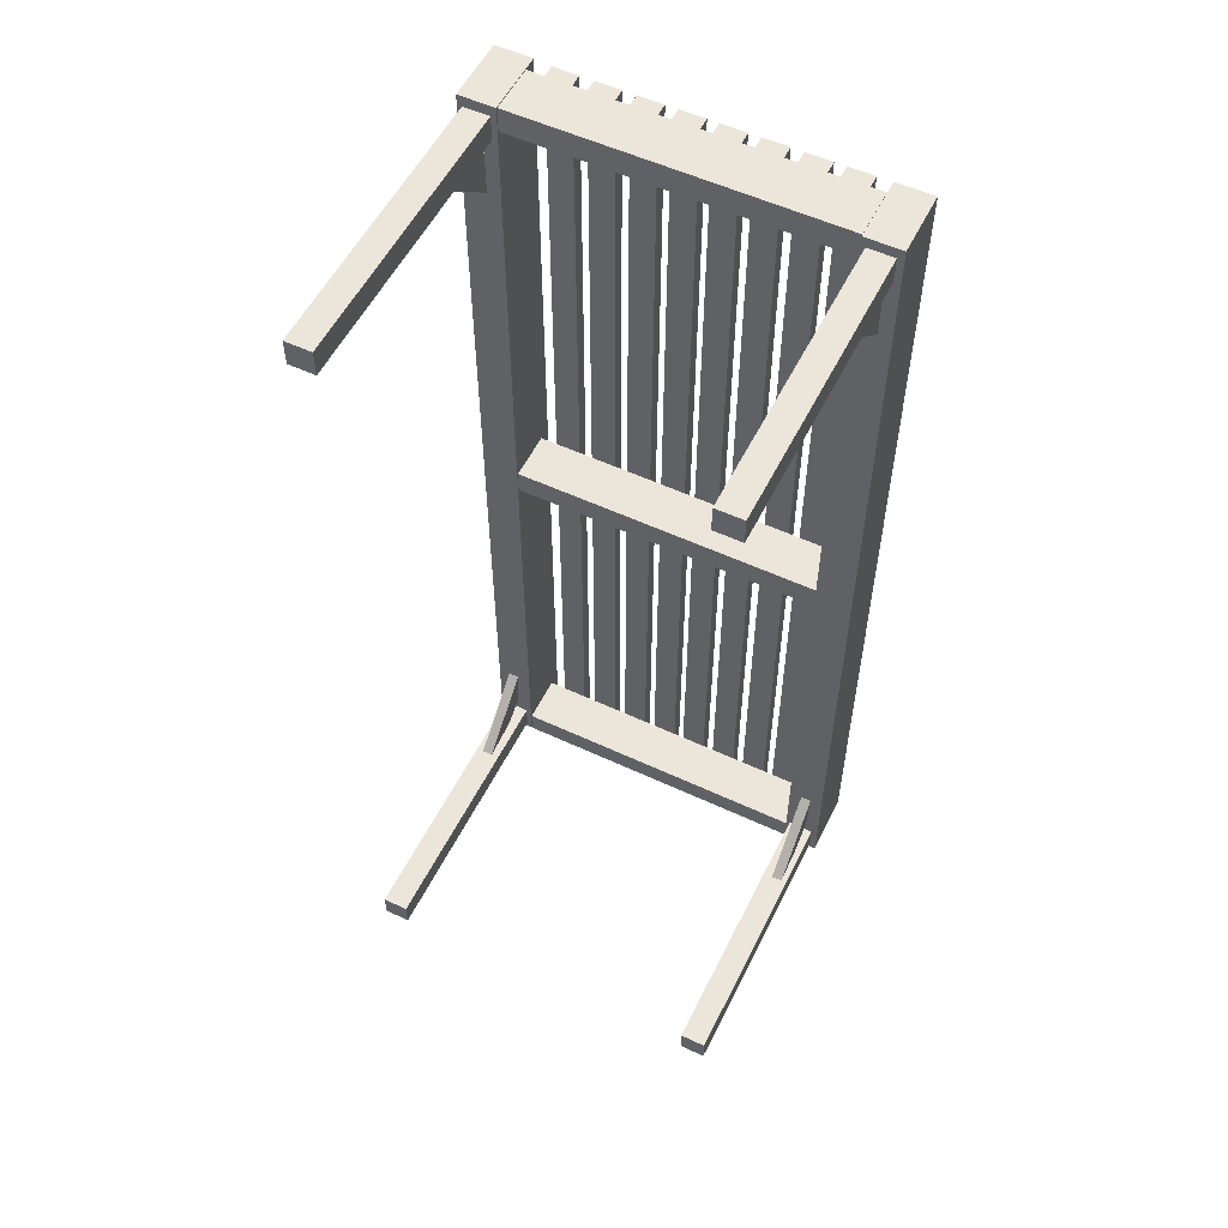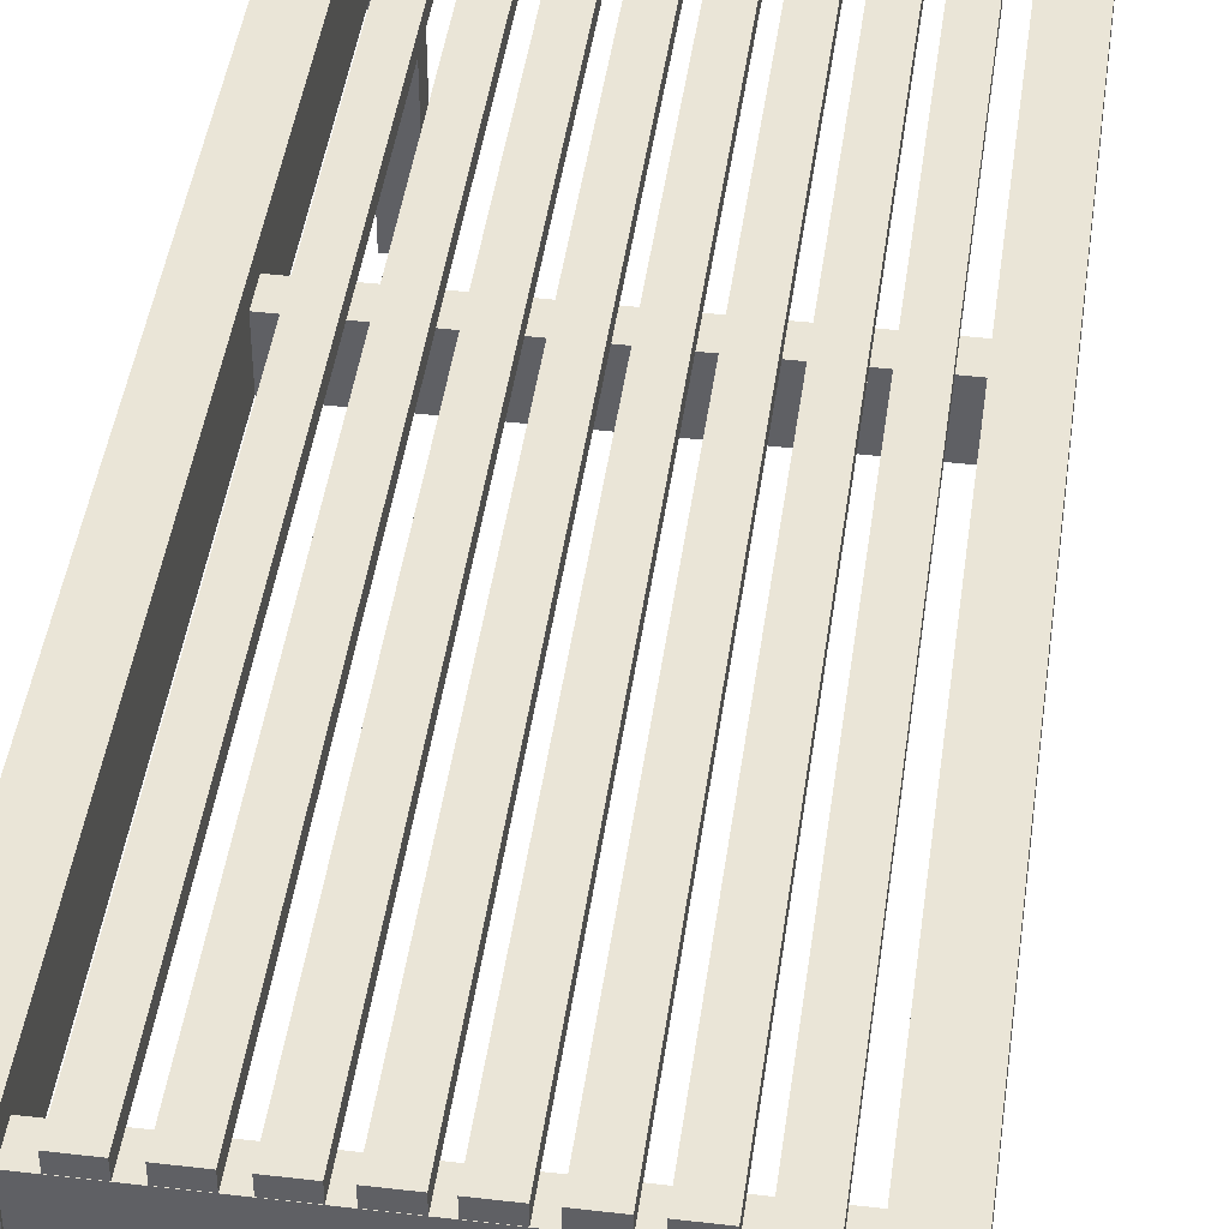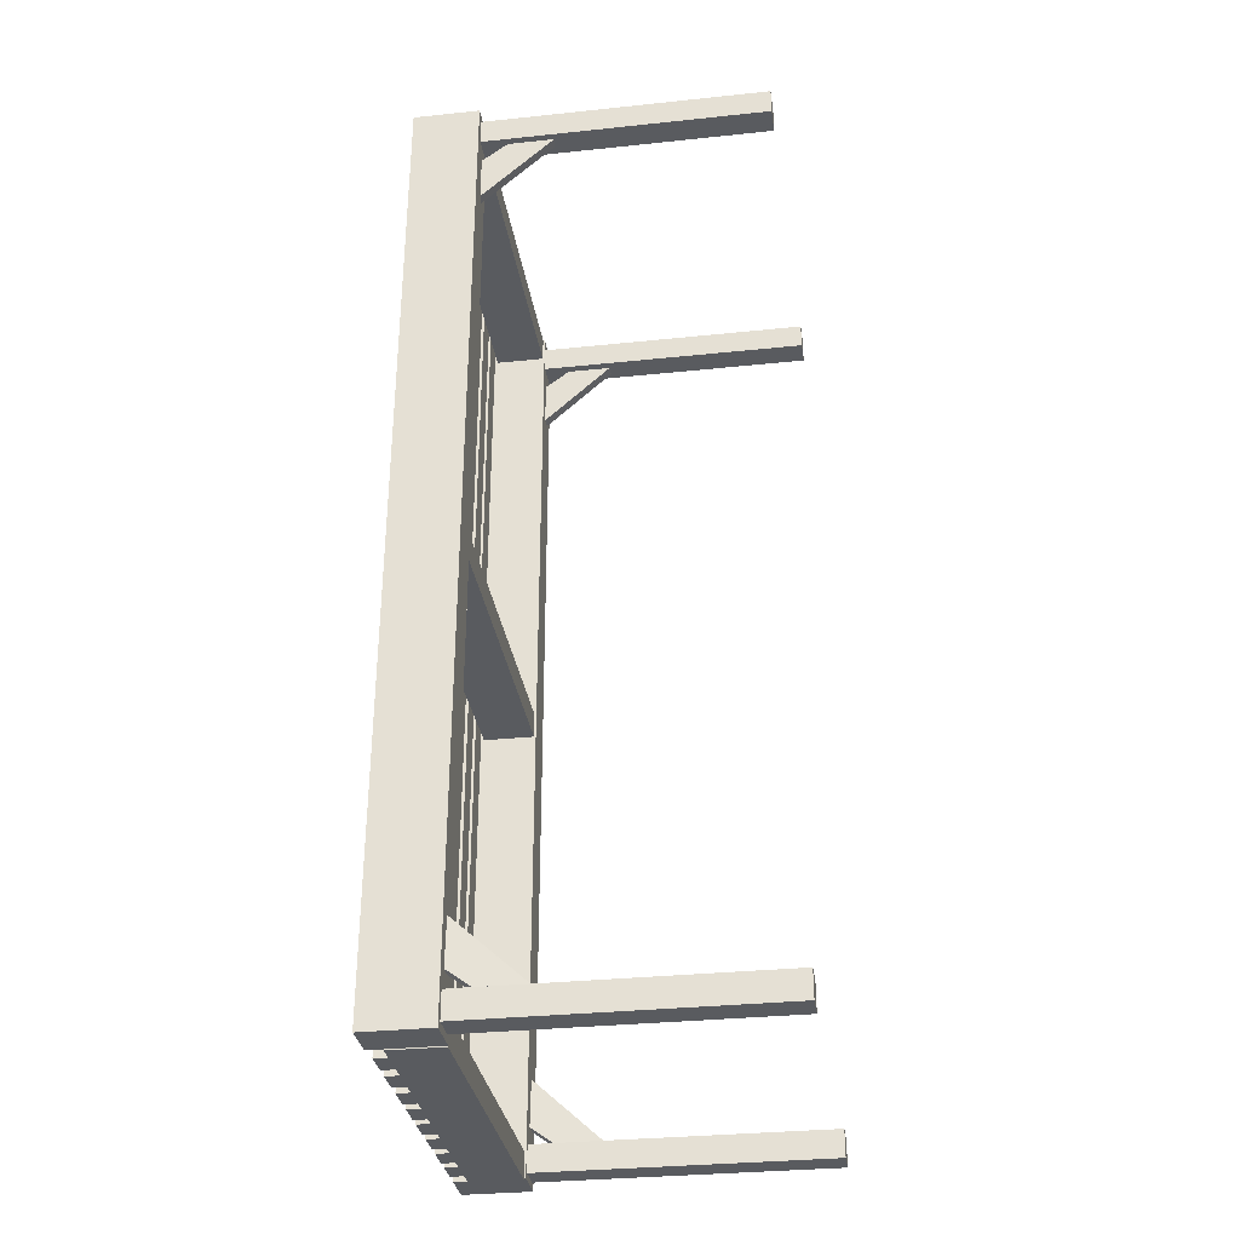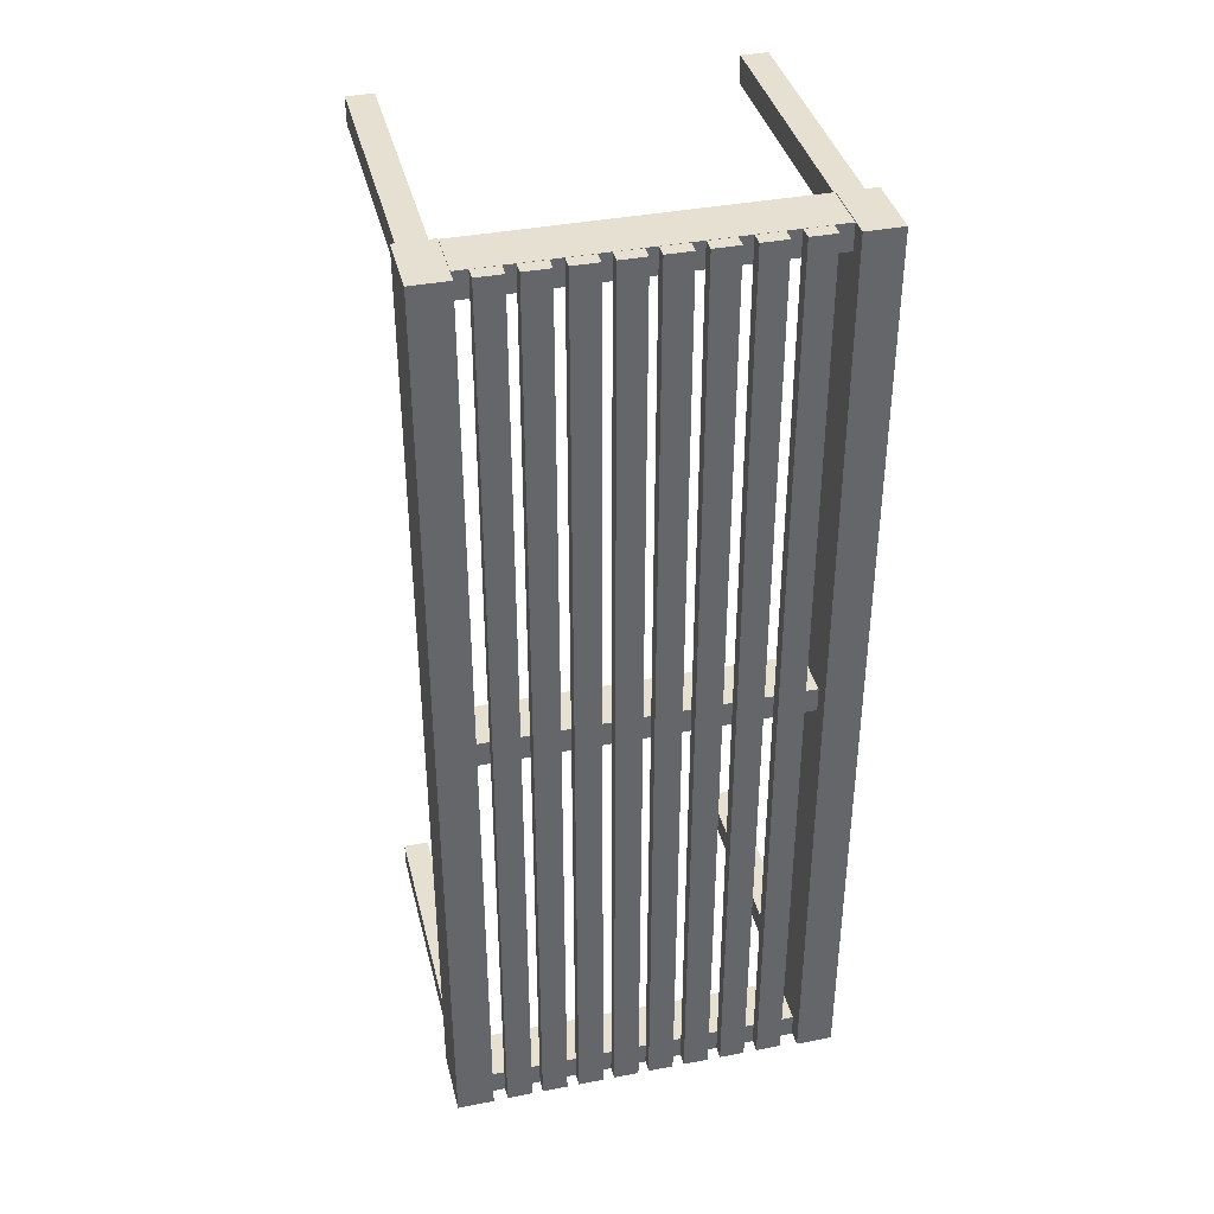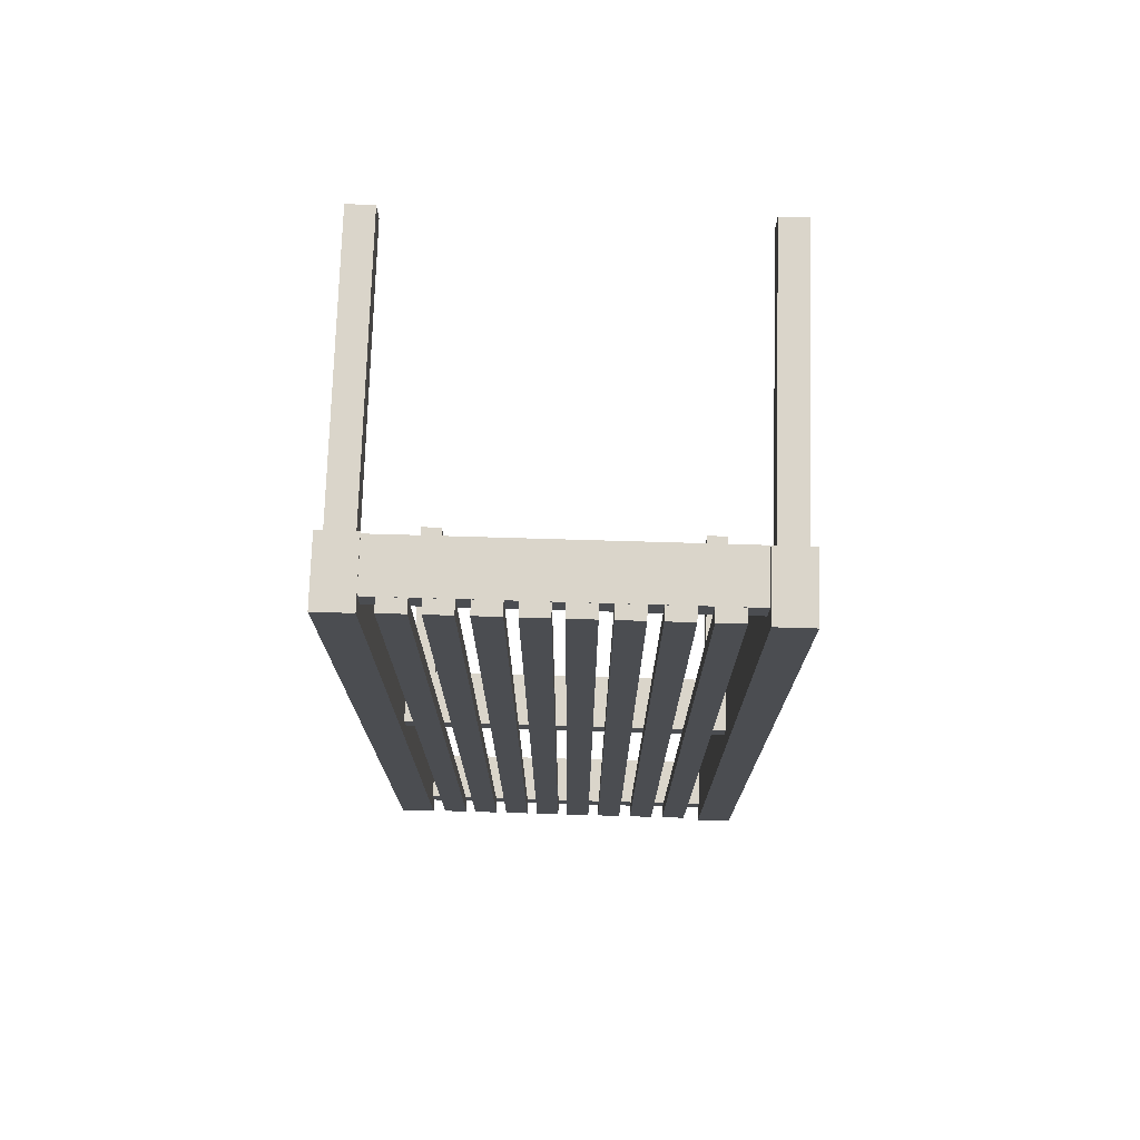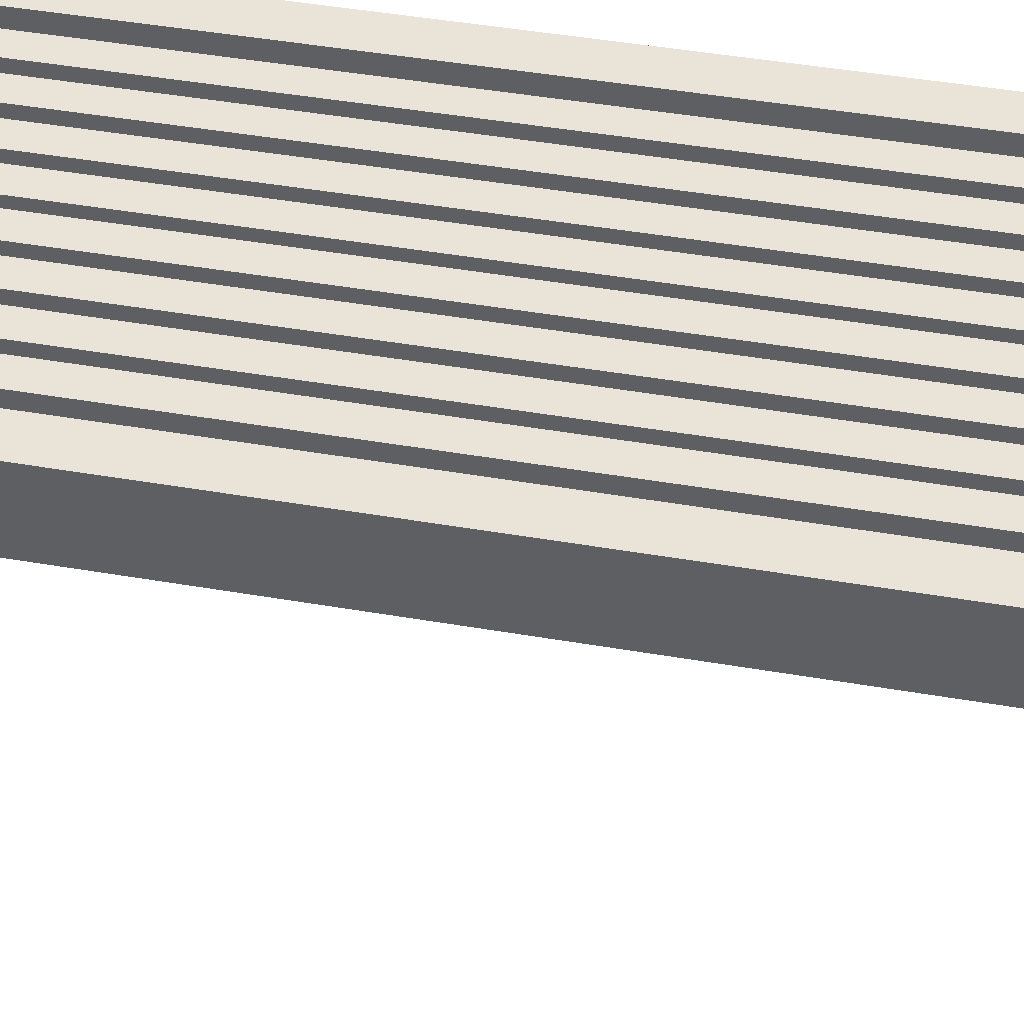
<metadata>
{"format":"obj","ext":"obj","renderer":"f3d","projection":"perspective","resolution":1024,"background":"white","views":[{"elev":55.3,"azim":26.2,"up":"+Z"},{"elev":44.3,"azim":7.8,"up":"+Y"},{"elev":-32.1,"azim":-81.6,"up":"+Z"},{"elev":38.5,"azim":166.3,"up":"+Z"},{"elev":74.2,"azim":-178.3,"up":"+Z"},{"elev":43.1,"azim":101.8,"up":"+Y"}]}
</metadata>
<code>
g default
v -0.3351 0.4143 0.8449
v -0.3351 0.5509 0.7211
v -0.3351 0.5024 0.8449
v -0.3351 0.551 0.8091
v -0.3562 0.4987 0.8448
v -0.3562 0.5473 0.8091
v -0.3562 0.4107 0.8448
v -0.3562 0.5473 0.7211
g set3 tweakSet3
v -0.355 0.4139 -0.8482
v -0.3561 0.5493 -0.7244
v -0.358 0.5018 -0.8474
v -0.3586 0.5501 -0.8124
v -0.3369 0.5025 -0.848
v -0.3376 0.5508 -0.813
v -0.334 0.4146 -0.8488
v -0.3351 0.55 -0.725
g set2 tweakSet2
v 0.3355 0.4107 -0.8507
v 0.3344 0.5462 -0.7269
v 0.3326 0.4987 -0.8499
v 0.3319 0.547 -0.8149
v 0.3536 0.4994 -0.8505
v 0.3529 0.5477 -0.8155
v 0.3565 0.4114 -0.8513
v 0.3554 0.5469 -0.7275
g default
v 0.3082 0.5507 -0.002547
v 0.3082 0.5507 -0.05171
v 0.3082 0.648 -0.002547
v 0.3082 0.648 -0.05171
v -0.307 0.648 -0.002547
v -0.307 0.648 -0.05171
v -0.307 0.5507 -0.002547
v -0.307 0.5507 -0.05171
v 0.3082 0.5507 -0.8656
v 0.3082 0.5507 -0.9148
v 0.3082 0.648 -0.8656
v 0.3082 0.648 -0.9148
v -0.307 0.648 -0.8656
v -0.307 0.648 -0.9148
v -0.307 0.5507 -0.8656
v -0.307 0.5507 -0.9148
v 0.3082 0.5507 0.9158
v 0.3082 0.5507 0.8666
v 0.3082 0.648 0.9158
v 0.3082 0.648 0.8666
v -0.307 0.648 0.9158
v -0.307 0.648 0.8666
v -0.307 0.5507 0.9158
v -0.307 0.5507 0.8666
v -0.3692 0.004287 -0.8491
v -0.3184 0.004287 -0.8491
v -0.3692 0.5497 -0.8491
v -0.3184 0.5497 -0.8491
v -0.3692 0.5497 -0.8999
v -0.3184 0.5497 -0.8999
v -0.3692 0.004287 -0.8999
v -0.3184 0.004287 -0.8999
v -0.3692 0.003021 0.8956
v -0.3184 0.003021 0.8956
v -0.3692 0.5485 0.8956
v -0.3184 0.5485 0.8956
v -0.3692 0.5485 0.8448
v -0.3184 0.5485 0.8448
v -0.3692 0.003021 0.8448
v -0.3184 0.003021 0.8448
v 0.3167 0.001457 0.8956
v 0.3675 0.001457 0.8956
v 0.3167 0.5469 0.8956
v 0.3675 0.5469 0.8956
v 0.3167 0.5469 0.8448
v 0.3675 0.5469 0.8448
v 0.3167 0.001457 0.8448
v 0.3675 0.001457 0.8448
v 0.3167 0.002073 -0.8507
v 0.3675 0.002073 -0.8507
v 0.3167 0.5475 -0.8507
v 0.3675 0.5475 -0.8507
v 0.3167 0.5475 -0.9015
v 0.3675 0.5475 -0.9015
v 0.3167 0.002073 -0.9015
v 0.3675 0.002073 -0.9015
v 0.3085 0.5472 0.9153
v 0.3798 0.5472 0.9153
v 0.3085 0.6742 0.9153
v 0.3798 0.6742 0.9153
v 0.3085 0.6742 -0.9135
v 0.3798 0.6742 -0.9135
v 0.3085 0.5472 -0.9135
v 0.3798 0.5472 -0.9135
g set11 tweakSet11
v -0.3798 0.5501 0.9153
v -0.3085 0.5501 0.9153
v -0.3798 0.6771 0.9153
v -0.3085 0.6771 0.9153
v -0.3798 0.6771 -0.9135
v -0.3085 0.6771 -0.9135
v -0.3798 0.5501 -0.9135
v -0.3085 0.5501 -0.9135
g default
v 0.2318 0.6479 0.9153
v 0.281 0.6479 0.9153
v 0.2318 0.6733 0.9153
v 0.281 0.6733 0.9153
v 0.2318 0.6733 -0.9135
v 0.281 0.6733 -0.9135
v 0.2318 0.6479 -0.9135
v 0.281 0.6479 -0.9135
g set4 tweakSet4
v 0.1615 0.6479 0.9153
v 0.2107 0.6479 0.9153
v 0.1615 0.6733 0.9153
v 0.2107 0.6733 0.9153
v 0.1615 0.6733 -0.9135
v 0.2107 0.6733 -0.9135
v 0.1615 0.6479 -0.9135
v 0.2107 0.6479 -0.9135
g set5 tweakSet5
v 0.08927 0.6479 0.9153
v 0.1384 0.6479 0.9153
v 0.08927 0.6733 0.9153
v 0.1384 0.6733 0.9153
v 0.08927 0.6733 -0.9135
v 0.1384 0.6733 -0.9135
v 0.08927 0.6479 -0.9135
v 0.1384 0.6479 -0.9135
g set7 tweakSet7
v 0.01764 0.6479 0.9153
v 0.06681 0.6479 0.9153
v 0.01764 0.6733 0.9153
v 0.06681 0.6733 0.9153
v 0.01764 0.6733 -0.9135
v 0.06681 0.6733 -0.9135
v 0.01764 0.6479 -0.9135
v 0.06681 0.6479 -0.9135
g set6 tweakSet6
v -0.05248 0.6479 0.9153
v -0.003318 0.6479 0.9153
v -0.05248 0.6733 0.9153
v -0.003318 0.6733 0.9153
v -0.05248 0.6733 -0.9135
v -0.003318 0.6733 -0.9135
v -0.05248 0.6479 -0.9135
v -0.003318 0.6479 -0.9135
g set8 tweakSet8
v -0.1245 0.6479 0.9153
v -0.07538 0.6479 0.9153
v -0.1245 0.6733 0.9153
v -0.07538 0.6733 0.9153
v -0.1245 0.6733 -0.9135
v -0.07538 0.6733 -0.9135
v -0.1245 0.6479 -0.9135
v -0.07538 0.6479 -0.9135
g set9 tweakSet9
v -0.1989 0.6479 0.9153
v -0.1498 0.6479 0.9153
v -0.1989 0.6733 0.9153
v -0.1498 0.6733 0.9153
v -0.1989 0.6733 -0.9135
v -0.1498 0.6733 -0.9135
v -0.1989 0.6479 -0.9135
v -0.1498 0.6479 -0.9135
g set10 tweakSet10
v -0.2742 0.6479 0.9153
v -0.2251 0.6479 0.9153
v -0.2742 0.6733 0.9153
v -0.2251 0.6733 0.9153
v -0.2742 0.6733 -0.9135
v -0.2251 0.6733 -0.9135
v -0.2742 0.6479 -0.9135
v -0.2251 0.6479 -0.9135
g set1 tweakSet1
v 0.3541 0.4107 0.8448
v 0.3541 0.5473 0.7211
v 0.3541 0.4987 0.8448
v 0.3541 0.5473 0.8091
v 0.3331 0.4987 0.8448
v 0.3331 0.5473 0.8091
v 0.3331 0.4107 0.8448
v 0.3331 0.5473 0.7211
g table1
f 1 2 4 3
f 3 4 6 5
f 5 6 8 7
f 7 8 2 1
f 2 8 6 4
f 7 1 3 5
f 9 10 12 11
f 11 12 14 13
f 13 14 16 15
f 15 16 10 9
f 10 16 14 12
f 15 9 11 13
f 17 18 20 19
f 19 20 22 21
f 21 22 24 23
f 23 24 18 17
f 18 24 22 20
f 23 17 19 21
f 25 26 28 27
f 27 28 30 29
f 29 30 32 31
f 31 32 26 25
f 26 32 30 28
f 31 25 27 29
f 33 34 36 35
f 35 36 38 37
f 37 38 40 39
f 39 40 34 33
f 34 40 38 36
f 39 33 35 37
f 41 42 44 43
f 43 44 46 45
f 45 46 48 47
f 47 48 42 41
f 42 48 46 44
f 47 41 43 45
f 49 50 52 51
f 51 52 54 53
f 53 54 56 55
f 55 56 50 49
f 50 56 54 52
f 55 49 51 53
f 57 58 60 59
f 59 60 62 61
f 61 62 64 63
f 63 64 58 57
f 58 64 62 60
f 63 57 59 61
f 65 66 68 67
f 67 68 70 69
f 69 70 72 71
f 71 72 66 65
f 66 72 70 68
f 71 65 67 69
f 73 74 76 75
f 75 76 78 77
f 77 78 80 79
f 79 80 74 73
f 74 80 78 76
f 79 73 75 77
f 81 82 84 83
f 83 84 86 85
f 85 86 88 87
f 87 88 82 81
f 82 88 86 84
f 87 81 83 85
f 89 90 92 91
f 91 92 94 93
f 93 94 96 95
f 95 96 90 89
f 90 96 94 92
f 95 89 91 93
f 97 98 100 99
f 99 100 102 101
f 101 102 104 103
f 103 104 98 97
f 98 104 102 100
f 103 97 99 101
f 105 106 108 107
f 107 108 110 109
f 109 110 112 111
f 111 112 106 105
f 106 112 110 108
f 111 105 107 109
f 113 114 116 115
f 115 116 118 117
f 117 118 120 119
f 119 120 114 113
f 114 120 118 116
f 119 113 115 117
f 121 122 124 123
f 123 124 126 125
f 125 126 128 127
f 127 128 122 121
f 122 128 126 124
f 127 121 123 125
f 129 130 132 131
f 131 132 134 133
f 133 134 136 135
f 135 136 130 129
f 130 136 134 132
f 135 129 131 133
f 137 138 140 139
f 139 140 142 141
f 141 142 144 143
f 143 144 138 137
f 138 144 142 140
f 143 137 139 141
f 145 146 148 147
f 147 148 150 149
f 149 150 152 151
f 151 152 146 145
f 146 152 150 148
f 151 145 147 149
f 153 154 156 155
f 155 156 158 157
f 157 158 160 159
f 159 160 154 153
f 154 160 158 156
f 159 153 155 157
f 161 162 164 163
f 163 164 166 165
f 165 166 168 167
f 167 168 162 161
f 162 168 166 164
f 167 161 163 165

</code>
